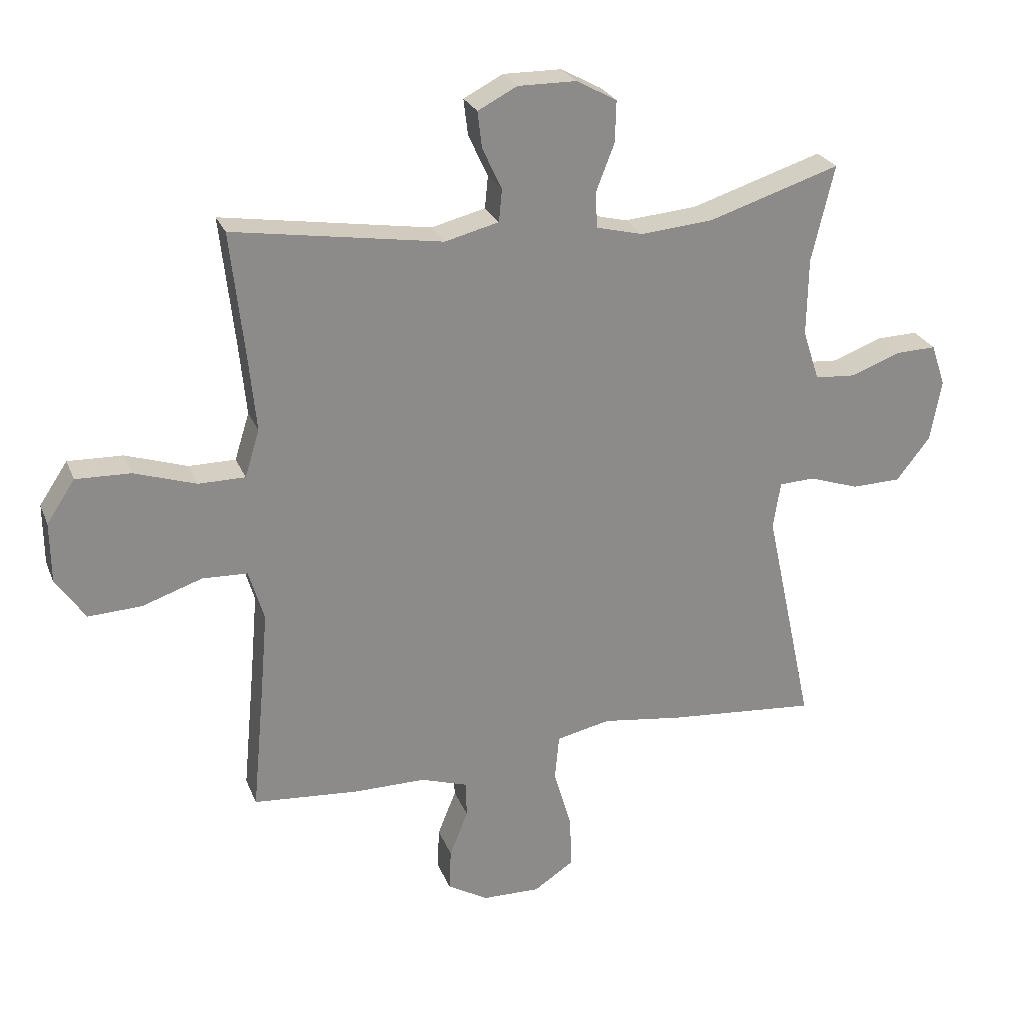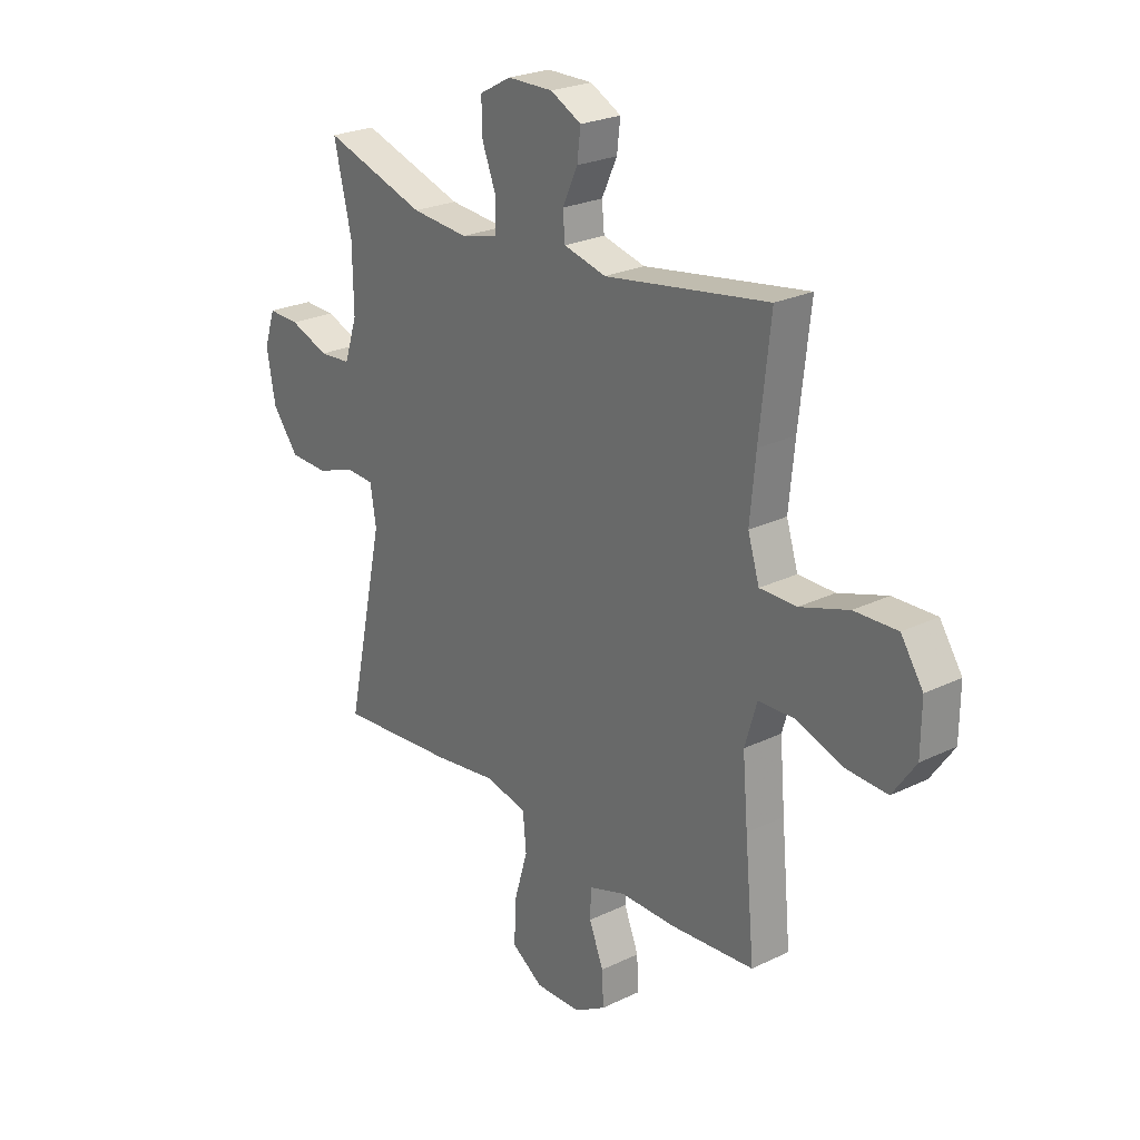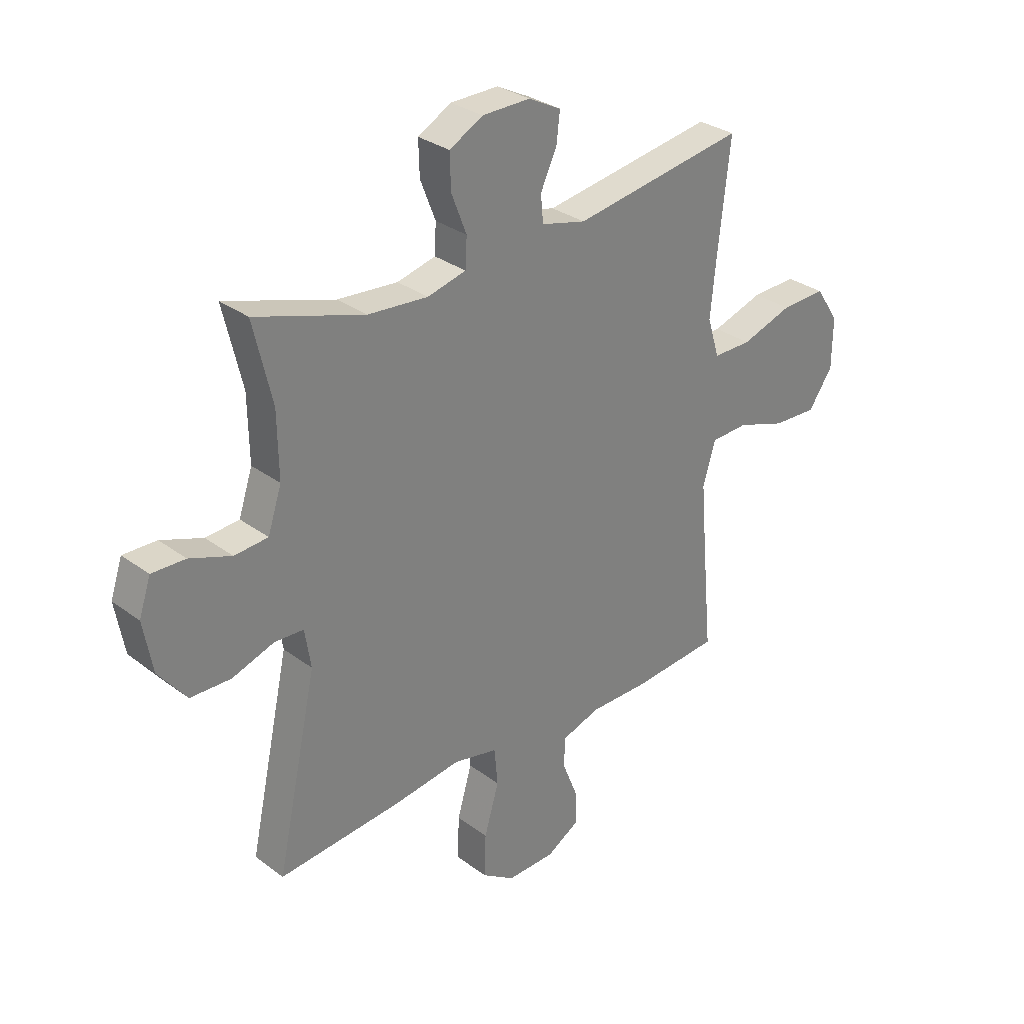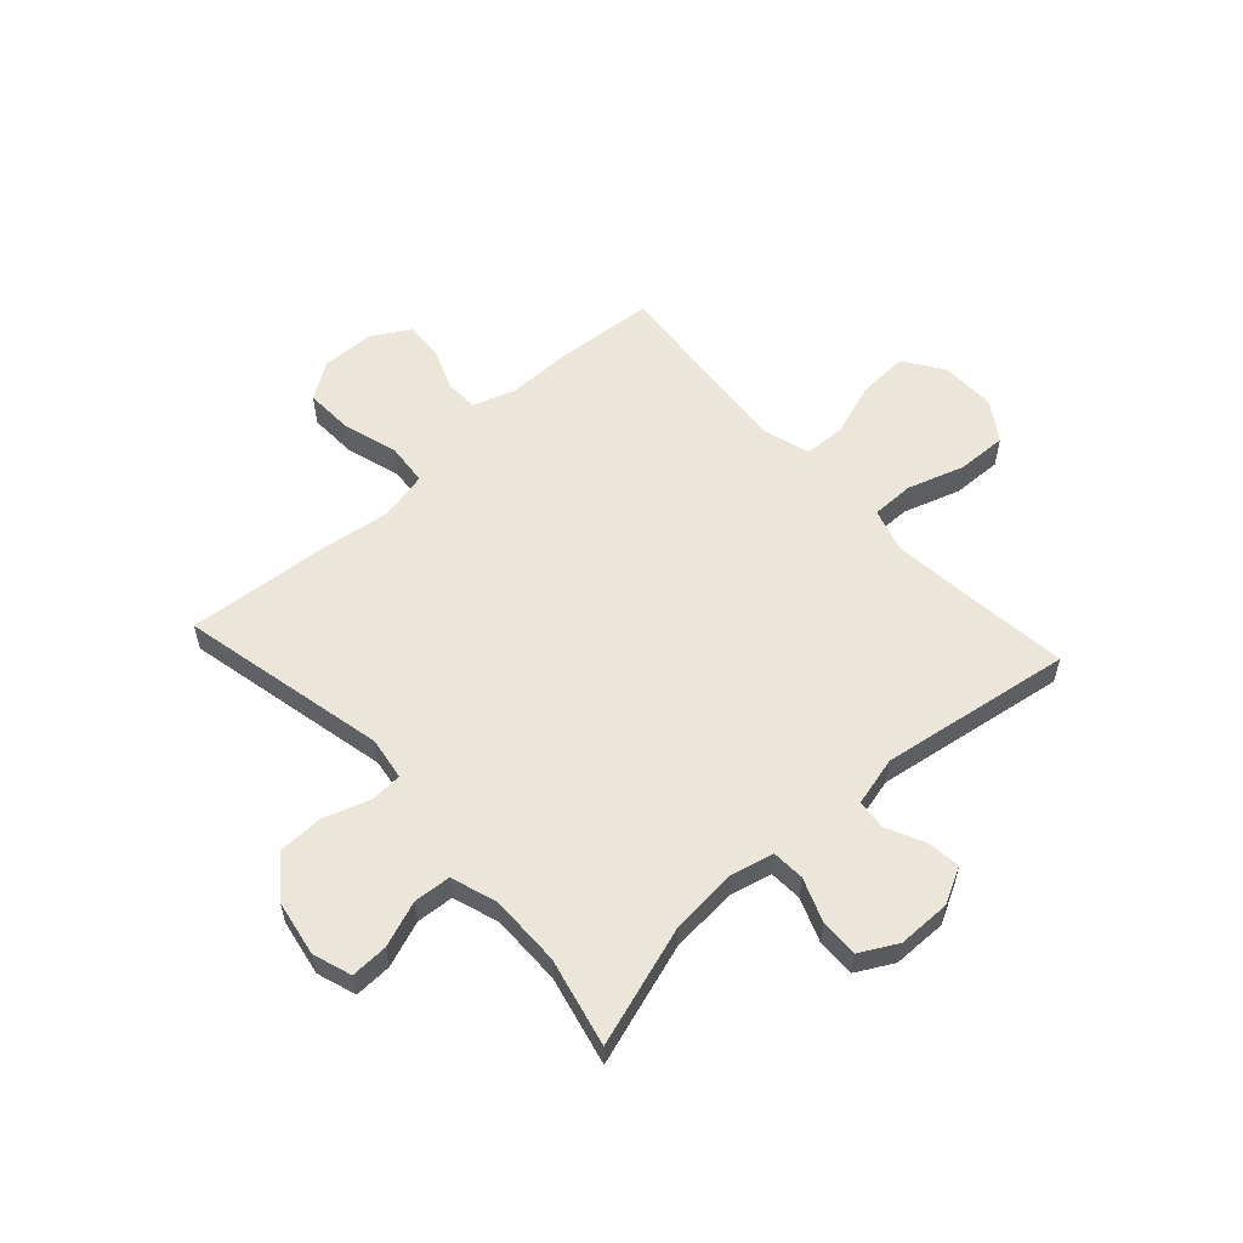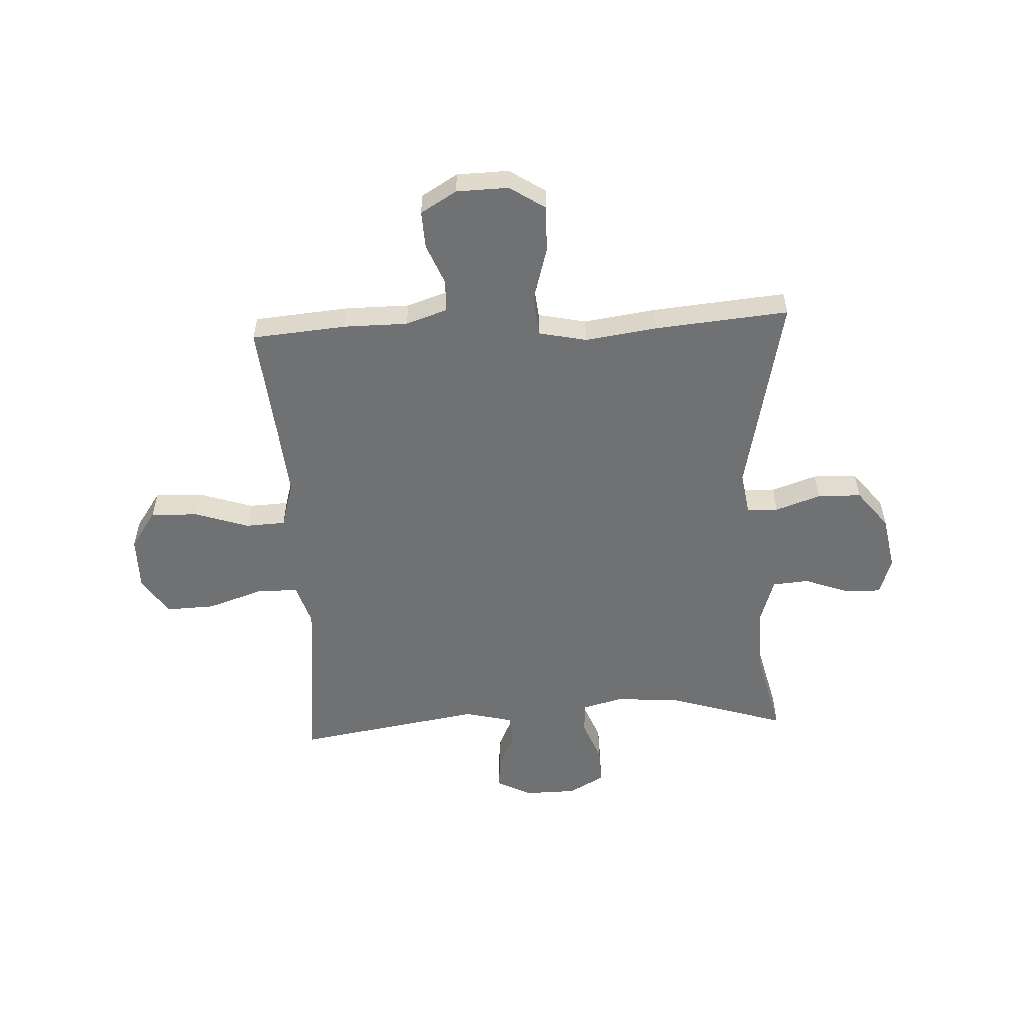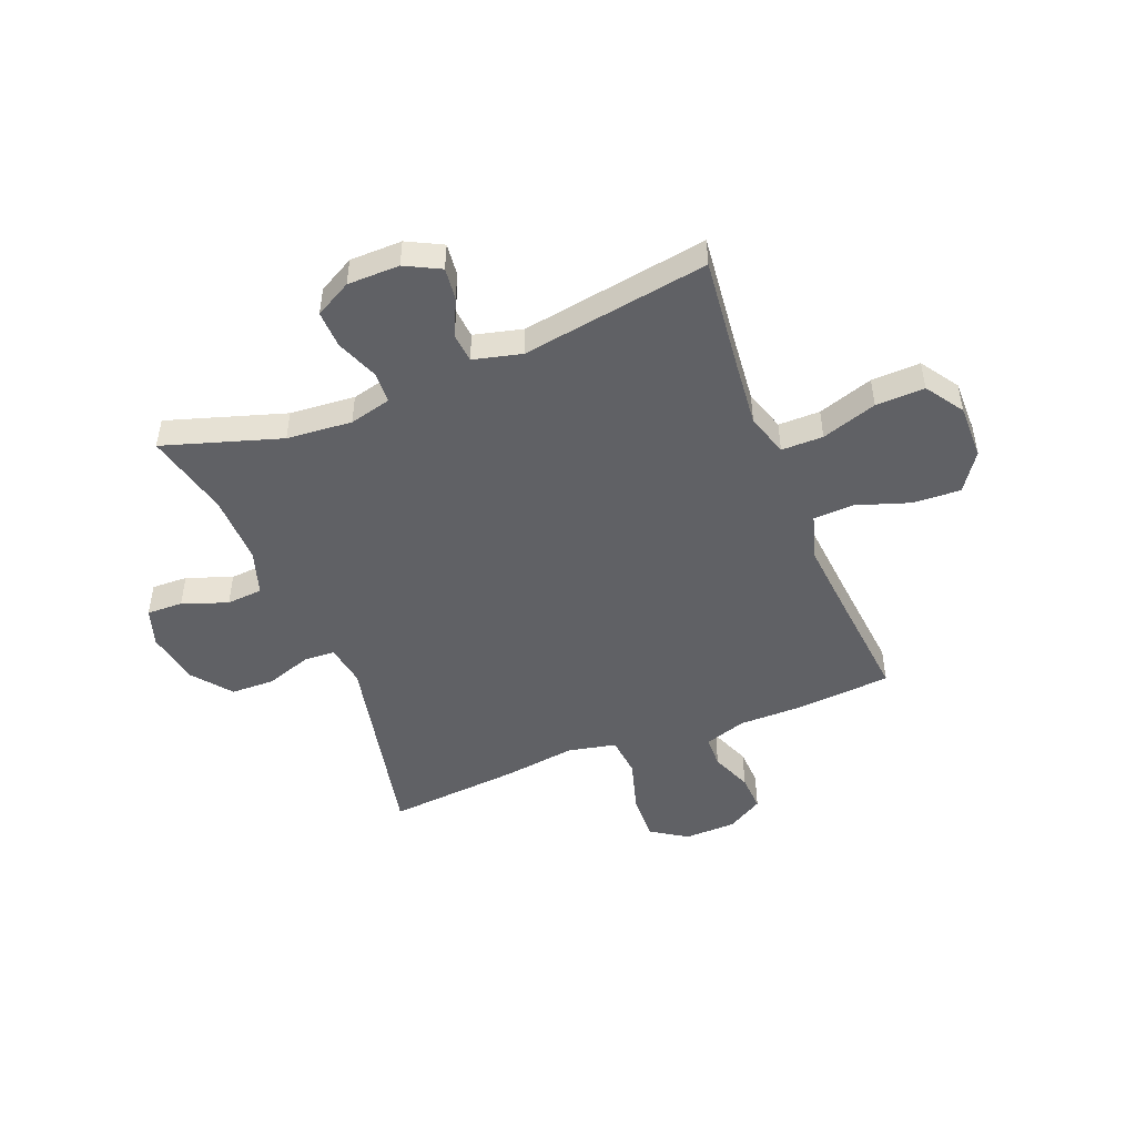
<metadata>
{"format":"obj","ext":"obj","renderer":"f3d","projection":"perspective","resolution":1024,"background":"white","views":[{"elev":25.7,"azim":161.4,"up":"+Z"},{"elev":24.6,"azim":51.6,"up":"+Z"},{"elev":30.6,"azim":-43.1,"up":"+Z"},{"elev":57.1,"azim":-42.4,"up":"+Y"},{"elev":-55.1,"azim":-176.9,"up":"+Y"},{"elev":-48.2,"azim":21.8,"up":"+Y"}]}
</metadata>
<code>
v -0.5 0.07 0.5
v -0.286 0.07 0.432
v -0.167 0.07 0.422
v -0.091 0.07 0.441
v -0.088 0.07 0.499
v -0.118 0.07 0.576
v -0.12 0.07 0.644
v -0.054 0.07 0.68
v 0.041 0.07 0.681
v 0.105 0.07 0.648
v 0.098 0.07 0.589
v 0.066 0.07 0.521
v 0.071 0.07 0.468
v 0.159 0.07 0.446
v 0.5 0.07 0.5
v 0.477 0.07 0.293
v 0.465 0.07 0.172
v 0.489 0.07 0.095
v 0.565 0.07 0.095
v 0.666 0.07 0.128
v 0.755 0.07 0.131
v 0.801 0.07 0.062
v 0.8 0.07 -0.038
v 0.752 0.07 -0.107
v 0.665 0.07 -0.103
v 0.567 0.07 -0.07
v 0.494 0.07 -0.073
v 0.469 0.07 -0.157
v 0.48 0.07 -0.286
v 0.5 0.07 -0.5
v 0.327 0.07 -0.514
v 0.21 0.07 -0.514
v 0.134 0.07 -0.539
v 0.132 0.07 -0.598
v 0.162 0.07 -0.673
v 0.165 0.07 -0.741
v 0.099 0.07 -0.78
v 0.004 0.07 -0.782
v -0.061 0.07 -0.739
v -0.058 0.07 -0.653
v -0.029 0.07 -0.554
v -0.036 0.07 -0.48
v -0.124 0.07 -0.461
v -0.255 0.07 -0.479
v -0.5 0.07 -0.5
v -0.42 0.07 -0.131
v -0.432 0.07 -0.055
v -0.489 0.07 -0.052
v -0.572 0.07 -0.08
v -0.652 0.07 -0.078
v -0.707 0.07 -0.008
v -0.725 0.07 0.092
v -0.702 0.07 0.161
v -0.636 0.07 0.159
v -0.554 0.07 0.129
v -0.488 0.07 0.134
v -0.461 0.07 0.216
v -0.463 0.07 0.343
v -0.5 0 0.5
v -0.286 0 0.432
v -0.167 0 0.422
v -0.091 0 0.441
v -0.088 0 0.499
v -0.118 0 0.576
v -0.12 0 0.644
v -0.054 0 0.68
v 0.041 0 0.681
v 0.105 0 0.648
v 0.098 0 0.589
v 0.066 0 0.521
v 0.071 0 0.468
v 0.159 0 0.446
v 0.5 0 0.5
v 0.477 0 0.293
v 0.465 0 0.172
v 0.489 0 0.095
v 0.565 0 0.095
v 0.666 0 0.128
v 0.755 0 0.131
v 0.801 0 0.062
v 0.8 0 -0.038
v 0.752 0 -0.107
v 0.665 0 -0.103
v 0.567 0 -0.07
v 0.494 0 -0.073
v 0.469 0 -0.157
v 0.48 0 -0.286
v 0.5 0 -0.5
v 0.327 0 -0.514
v 0.21 0 -0.514
v 0.134 0 -0.539
v 0.132 0 -0.598
v 0.162 0 -0.673
v 0.165 0 -0.741
v 0.099 0 -0.78
v 0.004 0 -0.782
v -0.061 0 -0.739
v -0.058 0 -0.653
v -0.029 0 -0.554
v -0.036 0 -0.48
v -0.124 0 -0.461
v -0.255 0 -0.479
v -0.5 0 -0.5
v -0.42 0 -0.131
v -0.432 0 -0.055
v -0.489 0 -0.052
v -0.572 0 -0.08
v -0.652 0 -0.078
v -0.707 0 -0.008
v -0.725 0 0.092
v -0.702 0 0.161
v -0.636 0 0.159
v -0.554 0 0.129
v -0.488 0 0.134
v -0.461 0 0.216
v -0.463 0 0.343
f 53 54 55
f 52 53 55
f 51 52 55
f 50 51 55
f 49 50 55
f 48 49 55
f 47 48 55 56
f 43 44 45 46
f 42 43 46 47
f 39 40 41
f 38 39 41
f 37 38 41
f 36 37 41
f 35 36 41
f 34 35 41
f 33 34 41 42
f 47 56 57
f 42 47 57
f 33 42 57
f 32 33 57
f 24 25 26
f 23 24 26
f 22 23 26
f 21 22 26
f 20 21 26
f 19 20 26
f 18 19 26 27
f 17 18 27 28
f 14 15 16
f 13 14 16 17
f 10 11 12
f 9 10 12
f 8 9 12
f 7 8 12
f 6 7 12
f 5 6 12
f 4 5 12 13
f 13 17 28
f 4 13 28
f 3 4 28
f 58 1 2
f 58 2 3
f 57 58 3
f 32 57 3
f 31 32 3
f 30 31 3
f 29 30 3
f 3 28 29
f 113 112 111
f 113 111 110
f 113 110 109
f 113 109 108
f 113 108 107
f 113 107 106
f 114 113 106 105
f 104 103 102 101
f 105 104 101 100
f 99 98 97
f 99 97 96
f 99 96 95
f 99 95 94
f 99 94 93
f 99 93 92
f 100 99 92 91
f 115 114 105
f 115 105 100
f 115 100 91
f 115 91 90
f 84 83 82
f 84 82 81
f 84 81 80
f 84 80 79
f 84 79 78
f 84 78 77
f 85 84 77 76
f 86 85 76 75
f 74 73 72
f 75 74 72 71
f 70 69 68
f 70 68 67
f 70 67 66
f 70 66 65
f 70 65 64
f 70 64 63
f 71 70 63 62
f 86 75 71
f 86 71 62
f 86 62 61
f 60 59 116
f 61 60 116
f 61 116 115
f 61 115 90
f 61 90 89
f 61 89 88
f 61 88 87
f 87 86 61
f 1 59 60 2
f 2 60 61 3
f 3 61 62 4
f 4 62 63 5
f 5 63 64 6
f 6 64 65 7
f 7 65 66 8
f 8 66 67 9
f 9 67 68 10
f 10 68 69 11
f 11 69 70 12
f 12 70 71 13
f 13 71 72 14
f 14 72 73 15
f 15 73 74 16
f 16 74 75 17
f 17 75 76 18
f 18 76 77 19
f 19 77 78 20
f 20 78 79 21
f 21 79 80 22
f 22 80 81 23
f 23 81 82 24
f 24 82 83 25
f 25 83 84 26
f 26 84 85 27
f 27 85 86 28
f 28 86 87 29
f 29 87 88 30
f 30 88 89 31
f 31 89 90 32
f 32 90 91 33
f 33 91 92 34
f 34 92 93 35
f 35 93 94 36
f 36 94 95 37
f 37 95 96 38
f 38 96 97 39
f 39 97 98 40
f 40 98 99 41
f 41 99 100 42
f 42 100 101 43
f 43 101 102 44
f 44 102 103 45
f 45 103 104 46
f 46 104 105 47
f 47 105 106 48
f 48 106 107 49
f 49 107 108 50
f 50 108 109 51
f 51 109 110 52
f 52 110 111 53
f 53 111 112 54
f 54 112 113 55
f 55 113 114 56
f 56 114 115 57
f 57 115 116 58
f 58 116 59 1

</code>
